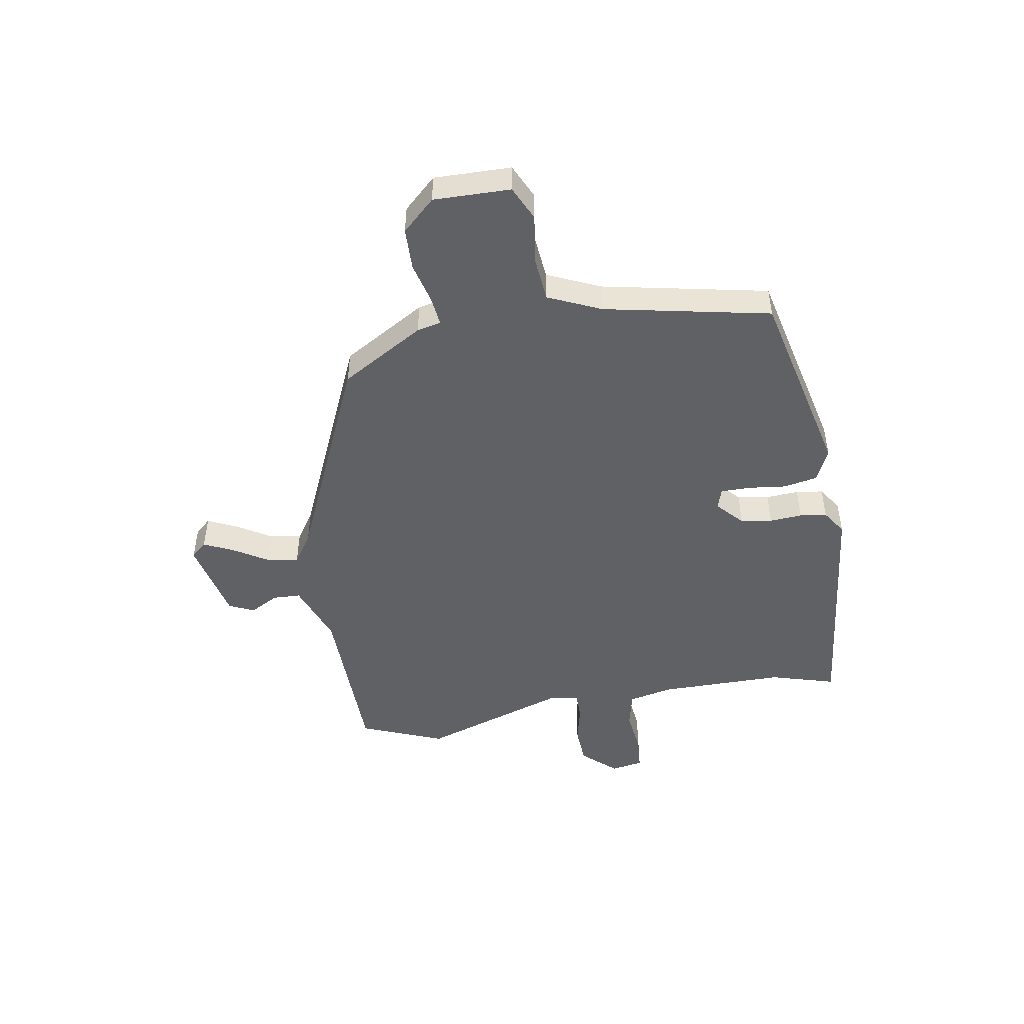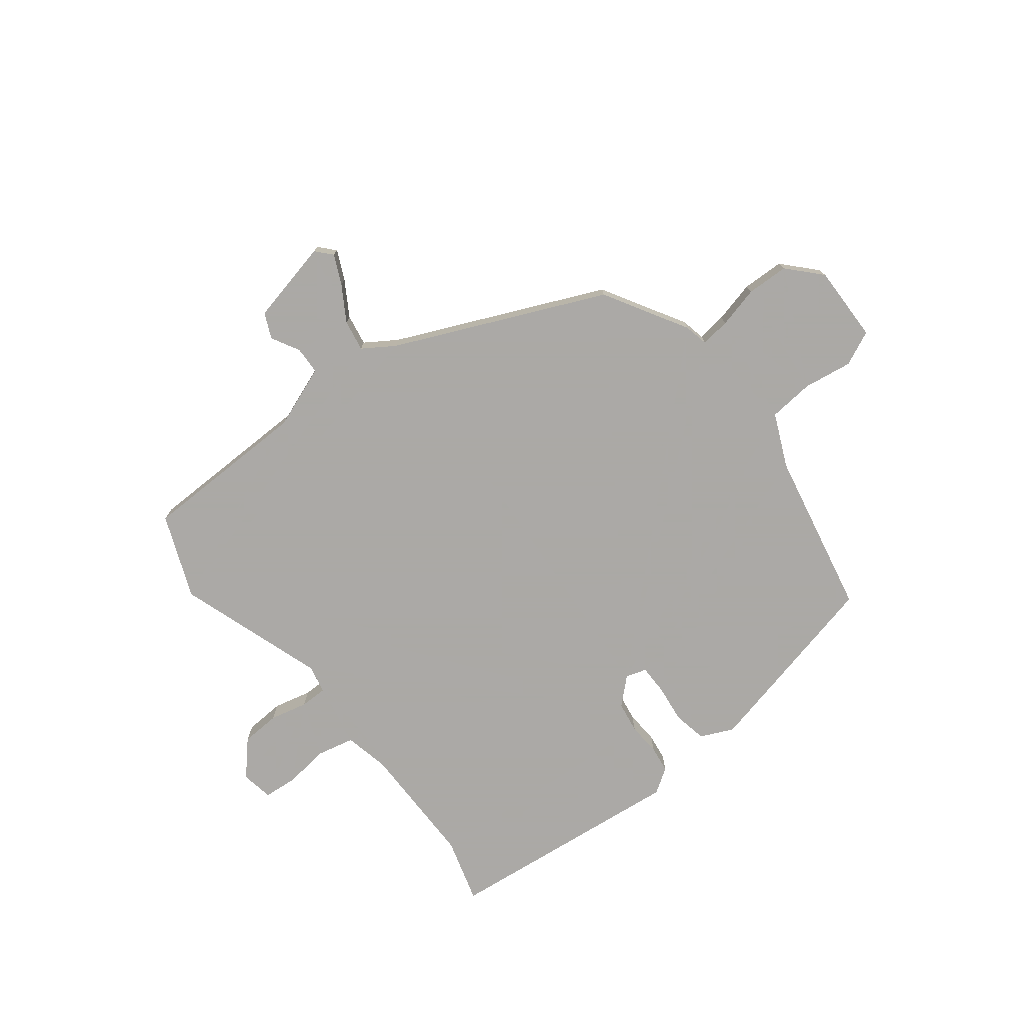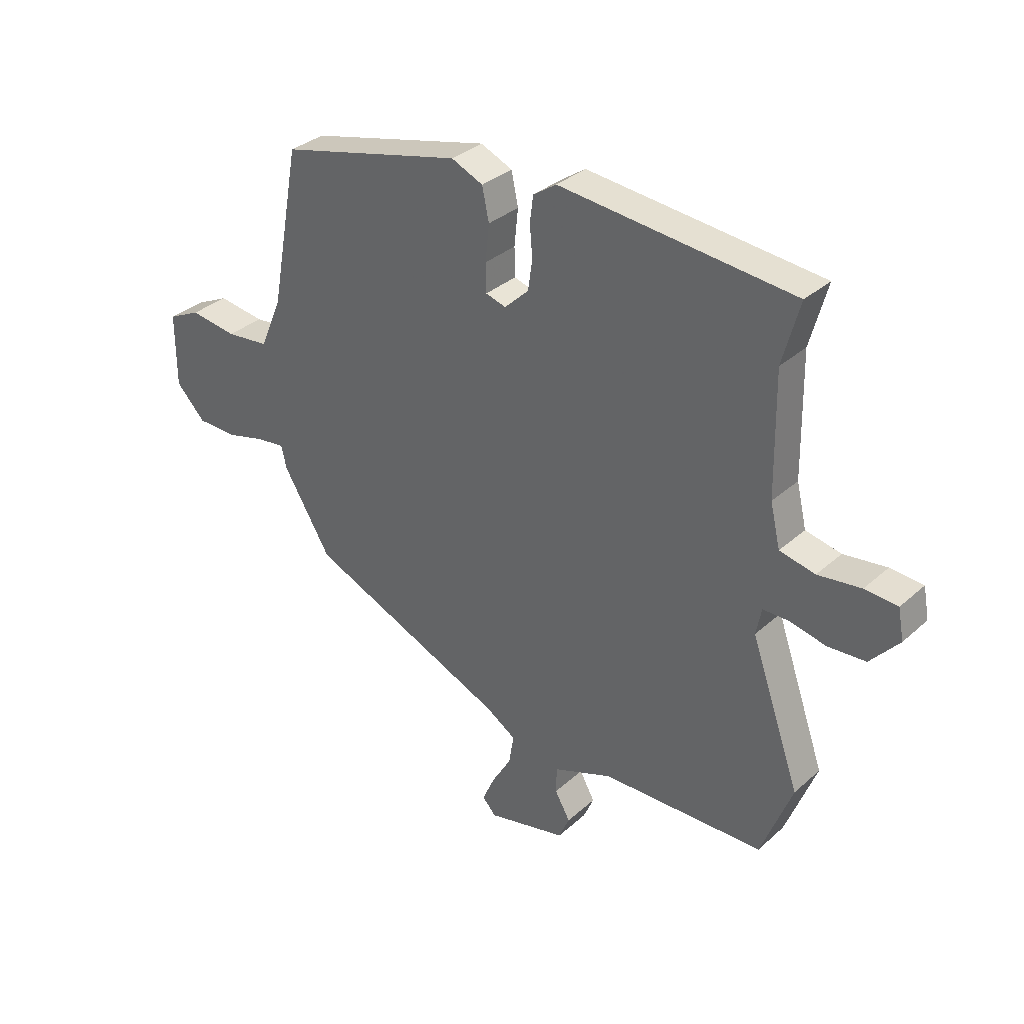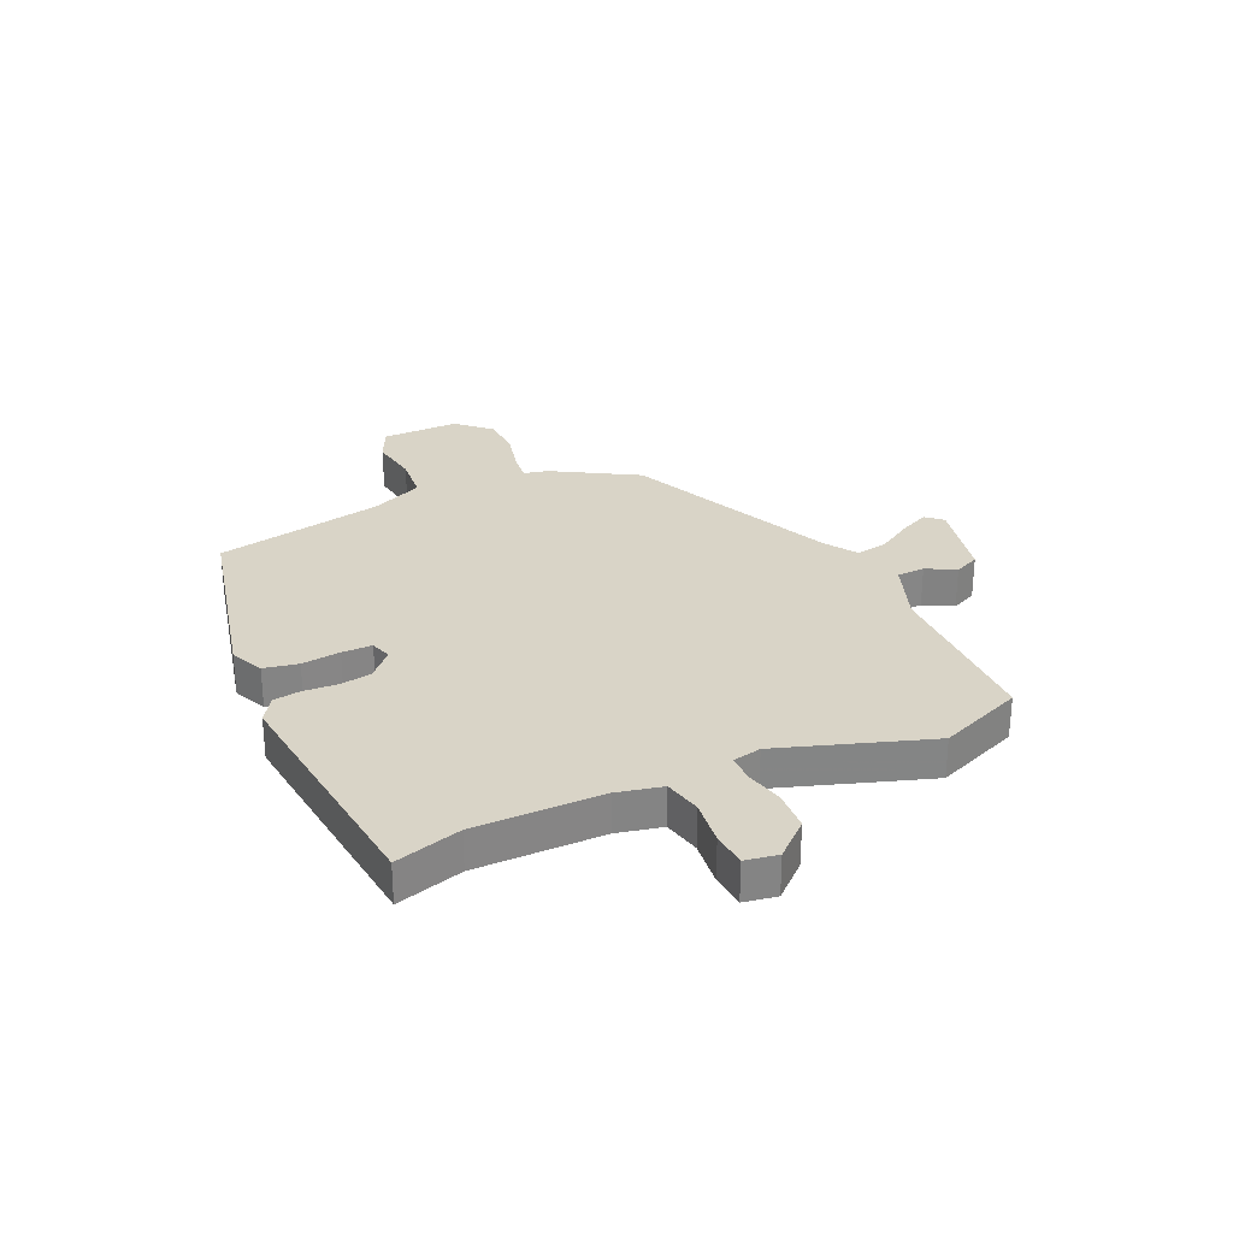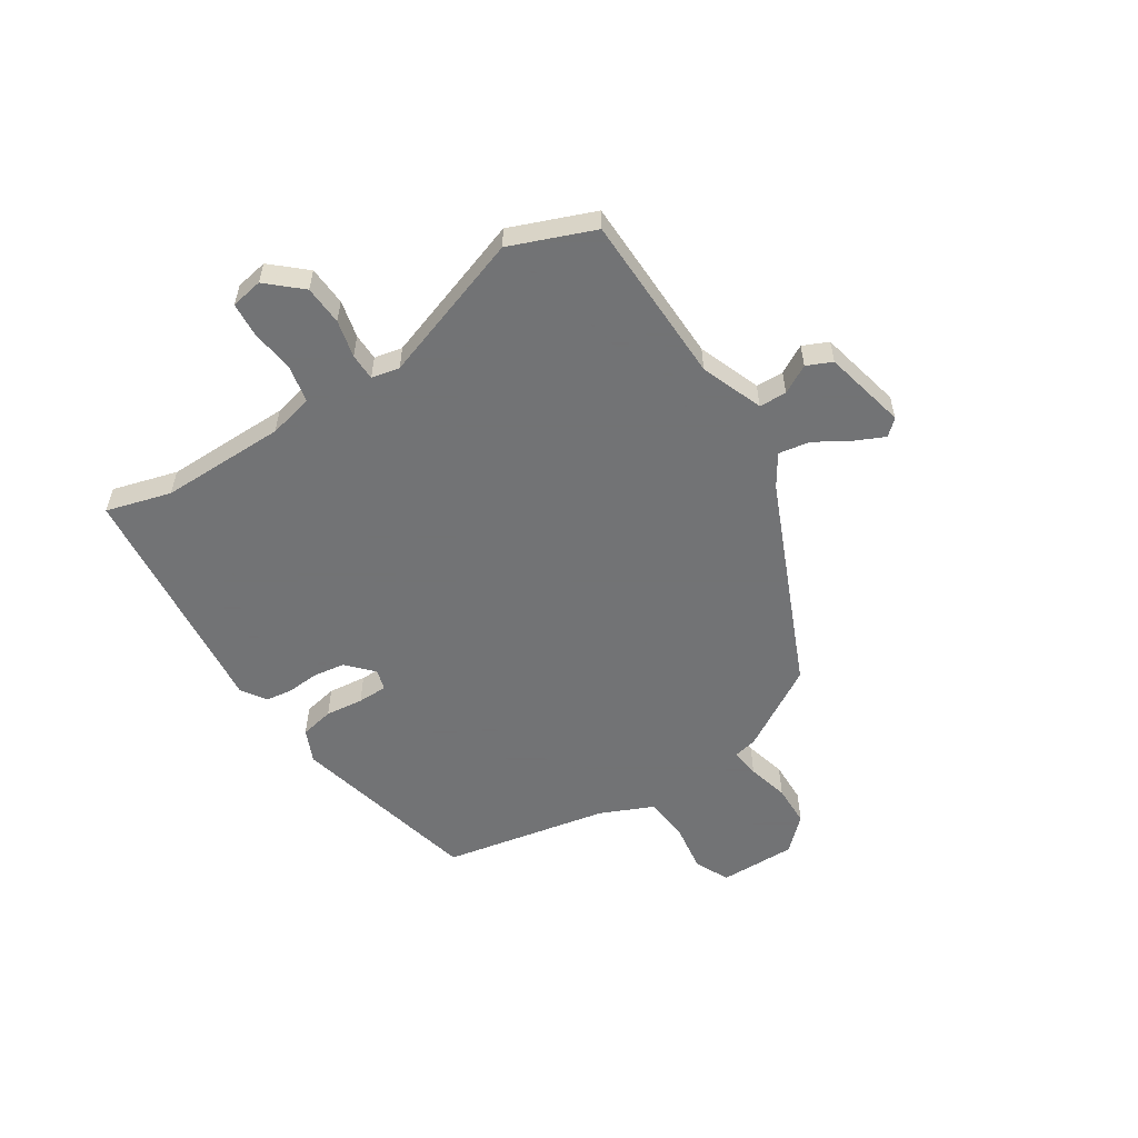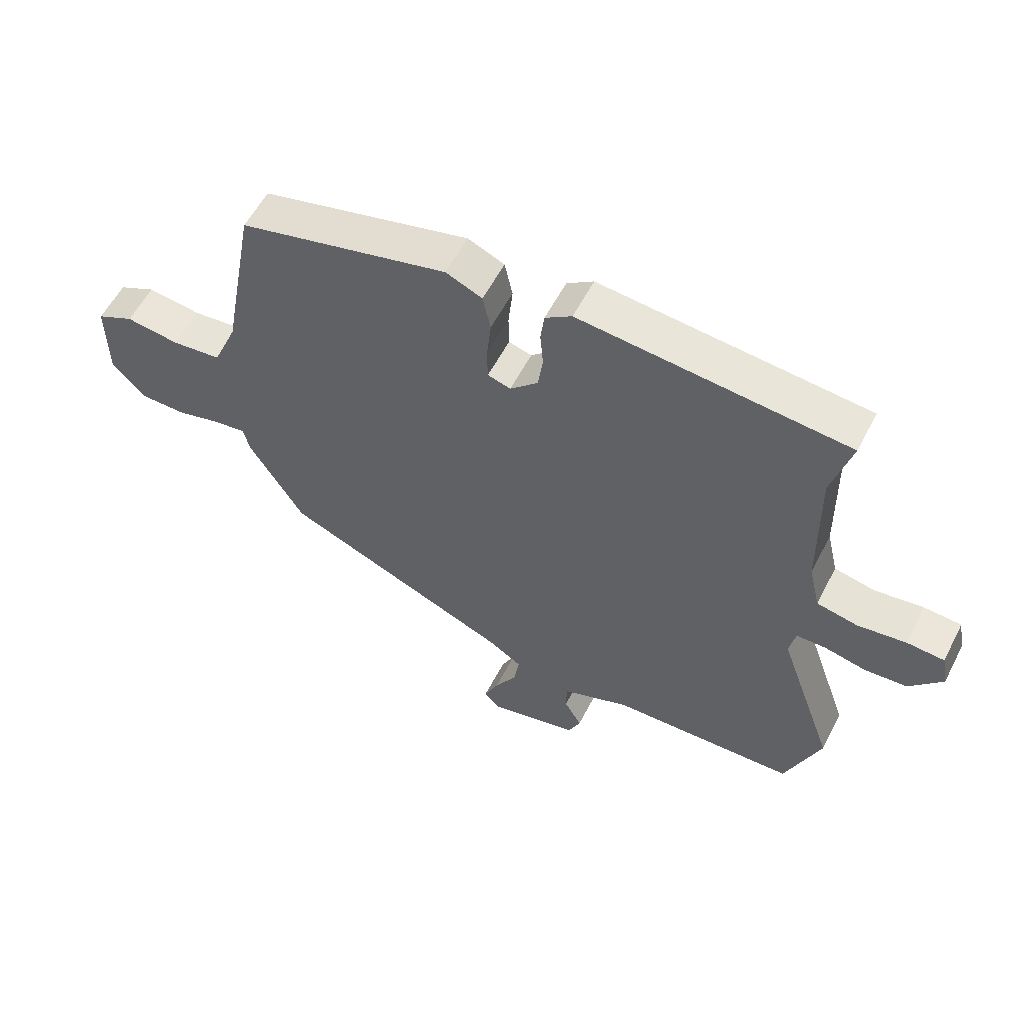
<metadata>
{"format":"obj","ext":"obj","renderer":"f3d","projection":"perspective","resolution":1024,"background":"white","views":[{"elev":-48.0,"azim":-81.3,"up":"+Y"},{"elev":-75.5,"azim":-143.1,"up":"+Y"},{"elev":33.4,"azim":39.7,"up":"+Z"},{"elev":28.8,"azim":64.5,"up":"+Y"},{"elev":-55.7,"azim":122.2,"up":"+Y"},{"elev":57.5,"azim":27.2,"up":"+Z"}]}
</metadata>
<code>
v 0.555 0.07 -0.356
v 0.497 0.07 -0.508
v 0.189 0.07 -0.518
v 0.077 0.07 -0.562
v 0.076 0.07 -0.612
v 0.105 0.07 -0.663
v 0.085 0.07 -0.709
v -0.065 0.07 -0.745
v -0.091 0.07 -0.717
v -0.067 0.07 -0.663
v -0.03 0.07 -0.6
v -0.021 0.07 -0.543
v -0.078 0.07 -0.507
v -0.458 0.07 -0.346
v -0.549 0.07 -0.197
v -0.559 0.07 -0.154
v -0.612 0.07 -0.161
v -0.687 0.07 -0.181
v -0.763 0.07 -0.18
v -0.819 0.07 -0.122
v -0.819 0.07 0.017
v -0.757 0.07 0.047
v -0.668 0.07 0.035
v -0.586 0.07 0.044
v -0.545 0.07 0.14
v -0.489 0.07 0.441
v -0.143 0.07 0.527
v -0.083 0.07 0.501
v -0.07 0.07 0.44
v -0.077 0.07 0.371
v -0.076 0.07 0.317
v -0.038 0.07 0.306
v 0.008 0.07 0.35
v 0.016 0.07 0.407
v 0.011 0.07 0.466
v 0.017 0.07 0.515
v 0.061 0.07 0.545
v 0.501 0.07 0.504
v 0.469 0.07 0.386
v 0.473 0.07 0.159
v 0.492 0.07 0.079
v 0.559 0.07 0.065
v 0.64 0.07 0.076
v 0.702 0.07 0.072
v 0.713 0.07 0.014
v 0.659 0.07 -0.048
v 0.588 0.07 -0.053
v 0.52 0.07 -0.038
v 0.471 0.07 -0.039
v 0.461 0.07 -0.09
v 0.555 0 -0.356
v 0.497 0 -0.508
v 0.189 0 -0.518
v 0.077 0 -0.562
v 0.076 0 -0.612
v 0.105 0 -0.663
v 0.085 0 -0.709
v -0.065 0 -0.745
v -0.091 0 -0.717
v -0.067 0 -0.663
v -0.03 0 -0.6
v -0.021 0 -0.543
v -0.078 0 -0.507
v -0.458 0 -0.346
v -0.549 0 -0.197
v -0.559 0 -0.154
v -0.612 0 -0.161
v -0.687 0 -0.181
v -0.763 0 -0.18
v -0.819 0 -0.122
v -0.819 0 0.017
v -0.757 0 0.047
v -0.668 0 0.035
v -0.586 0 0.044
v -0.545 0 0.14
v -0.489 0 0.441
v -0.143 0 0.527
v -0.083 0 0.501
v -0.07 0 0.44
v -0.077 0 0.371
v -0.076 0 0.317
v -0.038 0 0.306
v 0.008 0 0.35
v 0.016 0 0.407
v 0.011 0 0.466
v 0.017 0 0.515
v 0.061 0 0.545
v 0.501 0 0.504
v 0.469 0 0.386
v 0.473 0 0.159
v 0.492 0 0.079
v 0.559 0 0.065
v 0.64 0 0.076
v 0.702 0 0.072
v 0.713 0 0.014
v 0.659 0 -0.048
v 0.588 0 -0.053
v 0.52 0 -0.038
v 0.471 0 -0.039
v 0.461 0 -0.09
f 46 47 48
f 45 46 48
f 44 45 48
f 43 44 48
f 42 43 48
f 41 42 48 49
f 40 41 49 50
f 37 38 39
f 36 37 39
f 35 36 39
f 34 35 39
f 39 40 50
f 34 39 50
f 33 34 50
f 28 29 30
f 27 28 30
f 26 27 30
f 25 26 30
f 24 25 30 31
f 21 22 23
f 20 21 23
f 19 20 23
f 18 19 23
f 17 18 23
f 16 17 23 24
f 24 31 32
f 16 24 32
f 15 16 32
f 14 15 32
f 13 14 32
f 9 10 11
f 8 9 11
f 7 8 11
f 6 7 11
f 5 6 11
f 4 5 11 12
f 33 50 1
f 32 33 1
f 13 32 1
f 12 13 1
f 4 12 1
f 3 4 1
f 1 2 3
f 98 97 96
f 98 96 95
f 98 95 94
f 98 94 93
f 98 93 92
f 99 98 92 91
f 100 99 91 90
f 89 88 87
f 89 87 86
f 89 86 85
f 89 85 84
f 100 90 89
f 100 89 84
f 100 84 83
f 80 79 78
f 80 78 77
f 80 77 76
f 80 76 75
f 81 80 75 74
f 73 72 71
f 73 71 70
f 73 70 69
f 73 69 68
f 73 68 67
f 74 73 67 66
f 82 81 74
f 82 74 66
f 82 66 65
f 82 65 64
f 82 64 63
f 61 60 59
f 61 59 58
f 61 58 57
f 61 57 56
f 61 56 55
f 62 61 55 54
f 51 100 83
f 51 83 82
f 51 82 63
f 51 63 62
f 51 62 54
f 51 54 53
f 53 52 51
f 1 51 52 2
f 2 52 53 3
f 3 53 54 4
f 4 54 55 5
f 5 55 56 6
f 6 56 57 7
f 7 57 58 8
f 8 58 59 9
f 9 59 60 10
f 10 60 61 11
f 11 61 62 12
f 12 62 63 13
f 13 63 64 14
f 14 64 65 15
f 15 65 66 16
f 16 66 67 17
f 17 67 68 18
f 18 68 69 19
f 19 69 70 20
f 20 70 71 21
f 21 71 72 22
f 22 72 73 23
f 23 73 74 24
f 24 74 75 25
f 25 75 76 26
f 26 76 77 27
f 27 77 78 28
f 28 78 79 29
f 29 79 80 30
f 30 80 81 31
f 31 81 82 32
f 32 82 83 33
f 33 83 84 34
f 34 84 85 35
f 35 85 86 36
f 36 86 87 37
f 37 87 88 38
f 38 88 89 39
f 39 89 90 40
f 40 90 91 41
f 41 91 92 42
f 42 92 93 43
f 43 93 94 44
f 44 94 95 45
f 45 95 96 46
f 46 96 97 47
f 47 97 98 48
f 48 98 99 49
f 49 99 100 50
f 50 100 51 1

</code>
